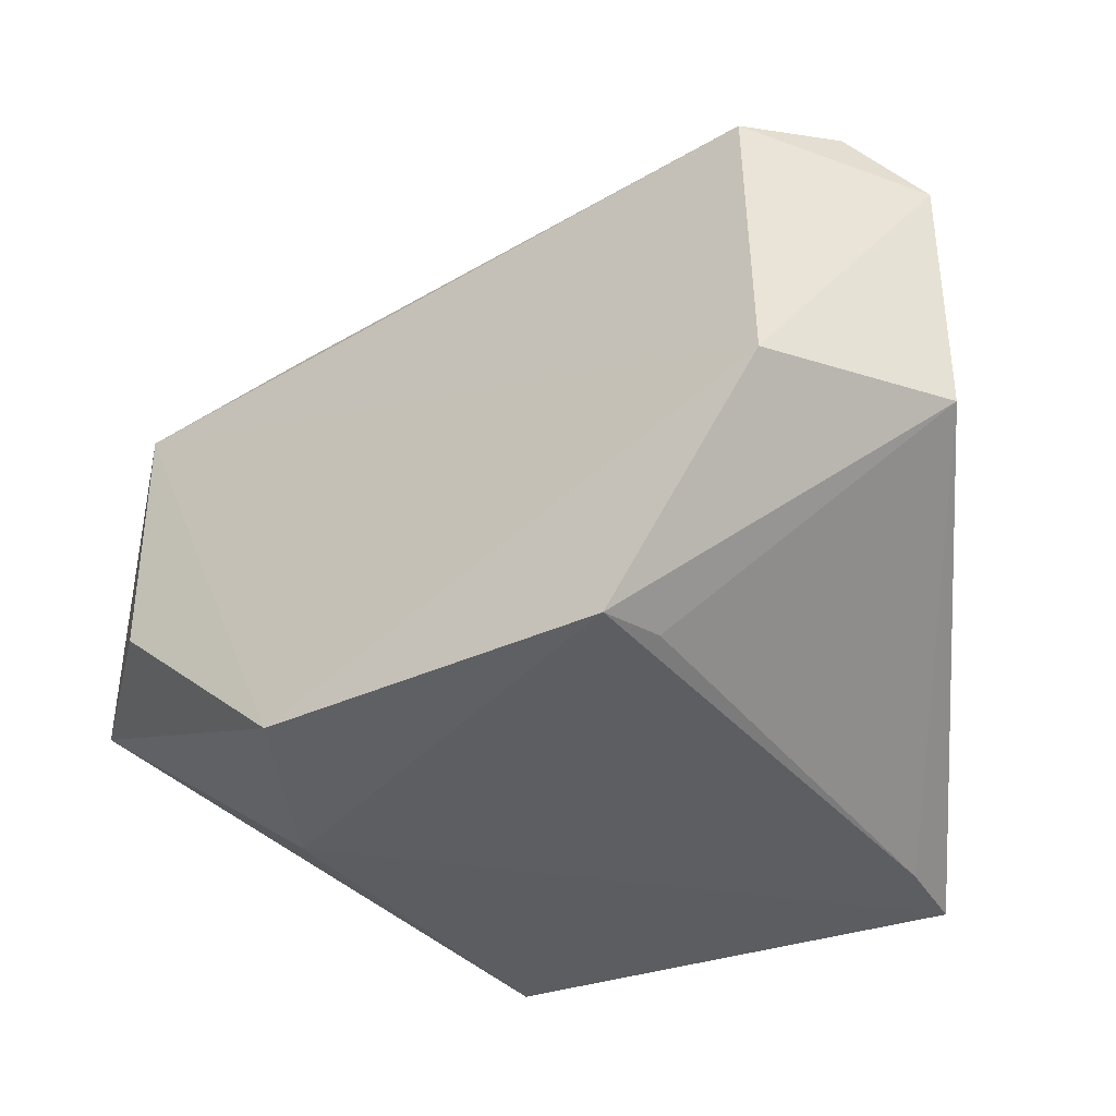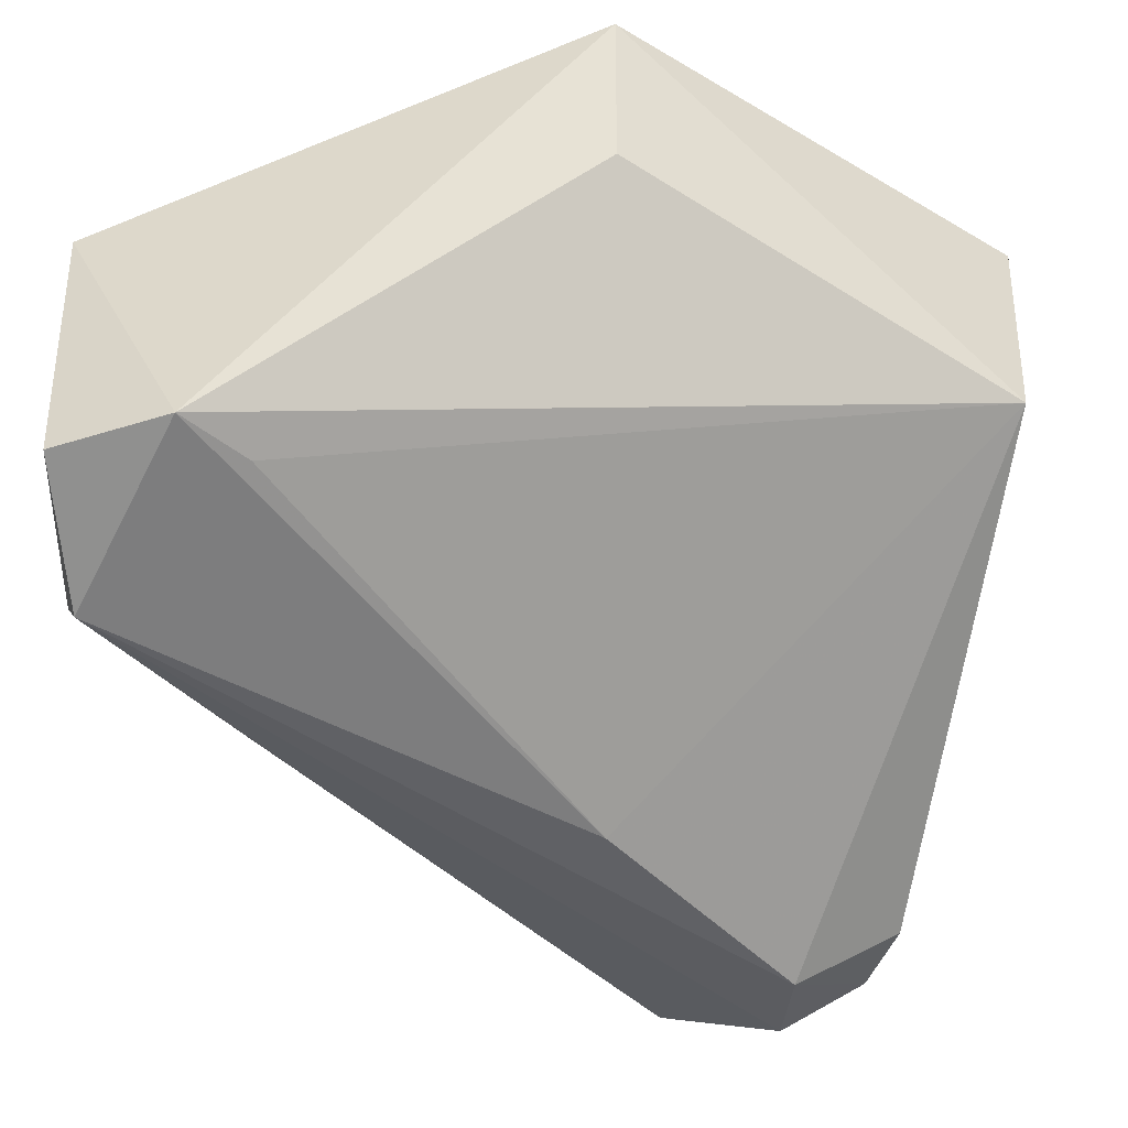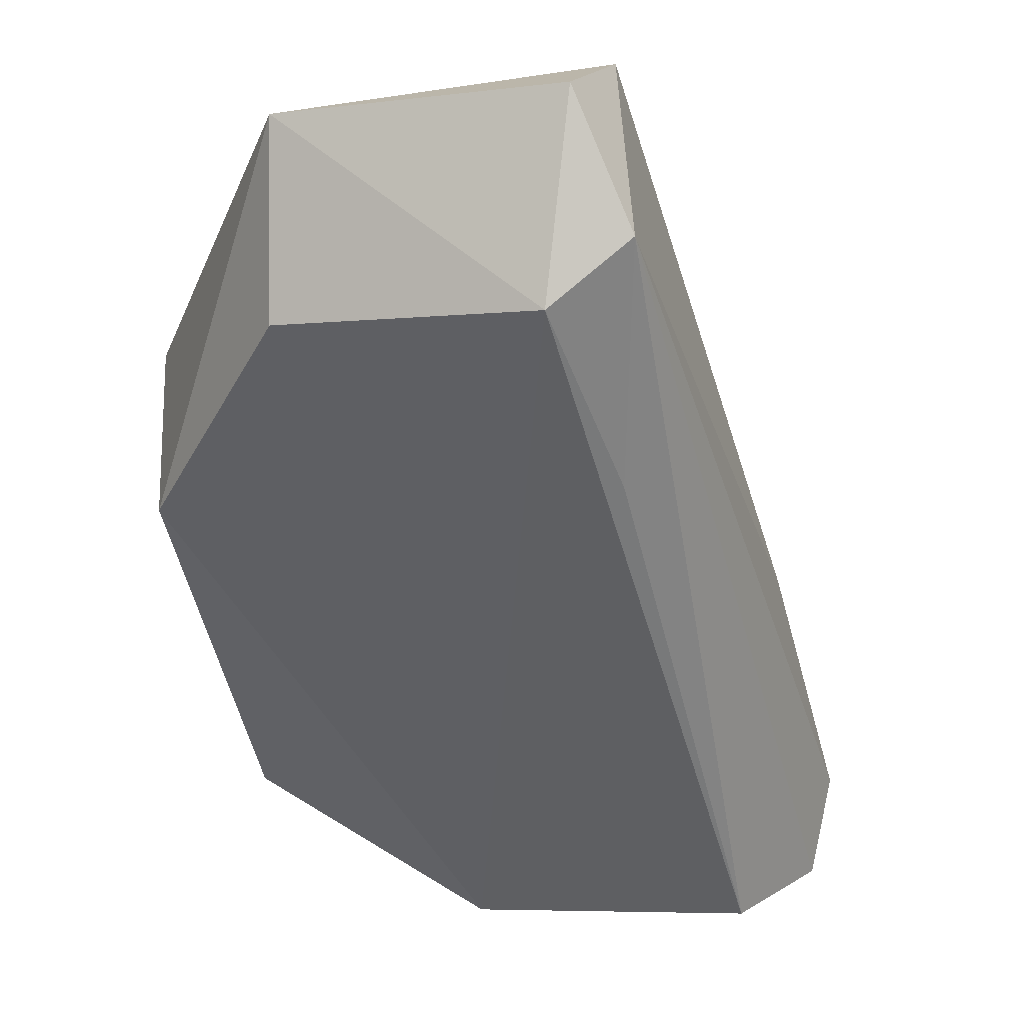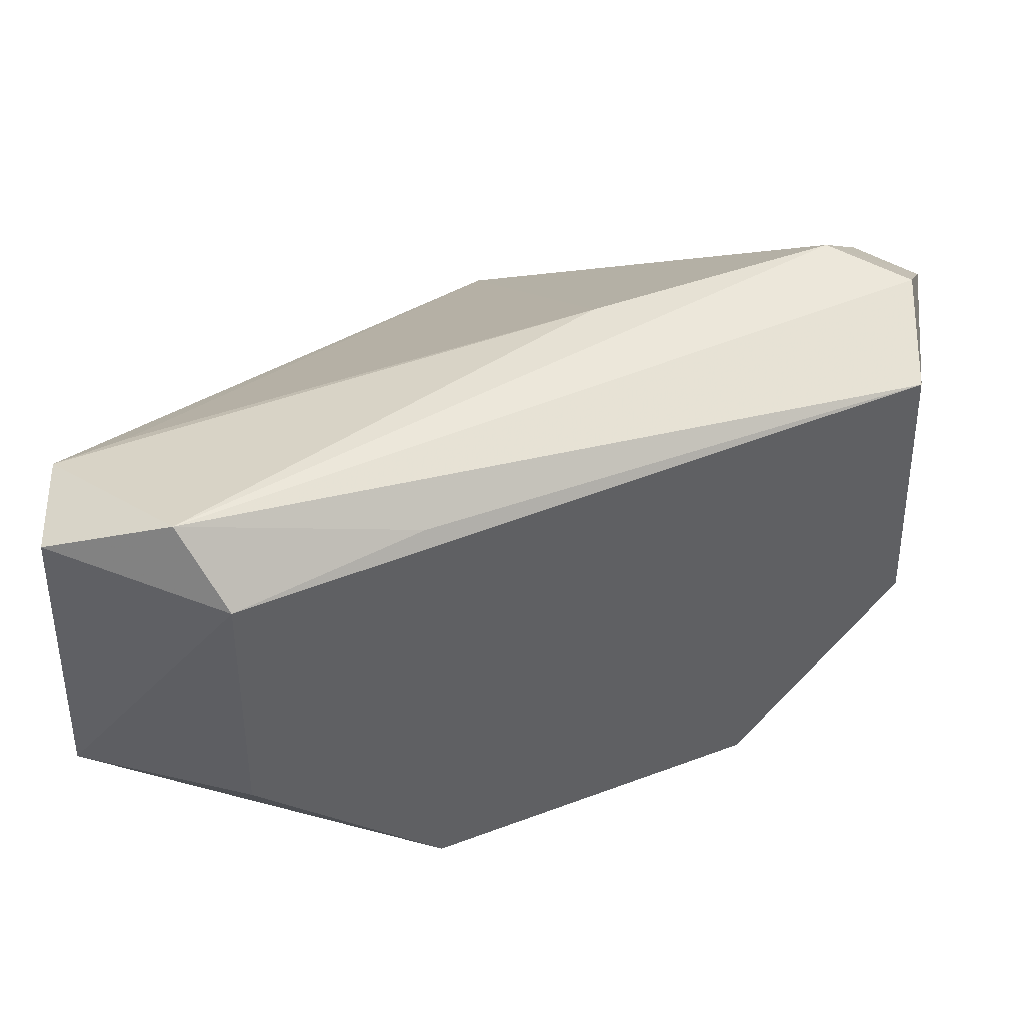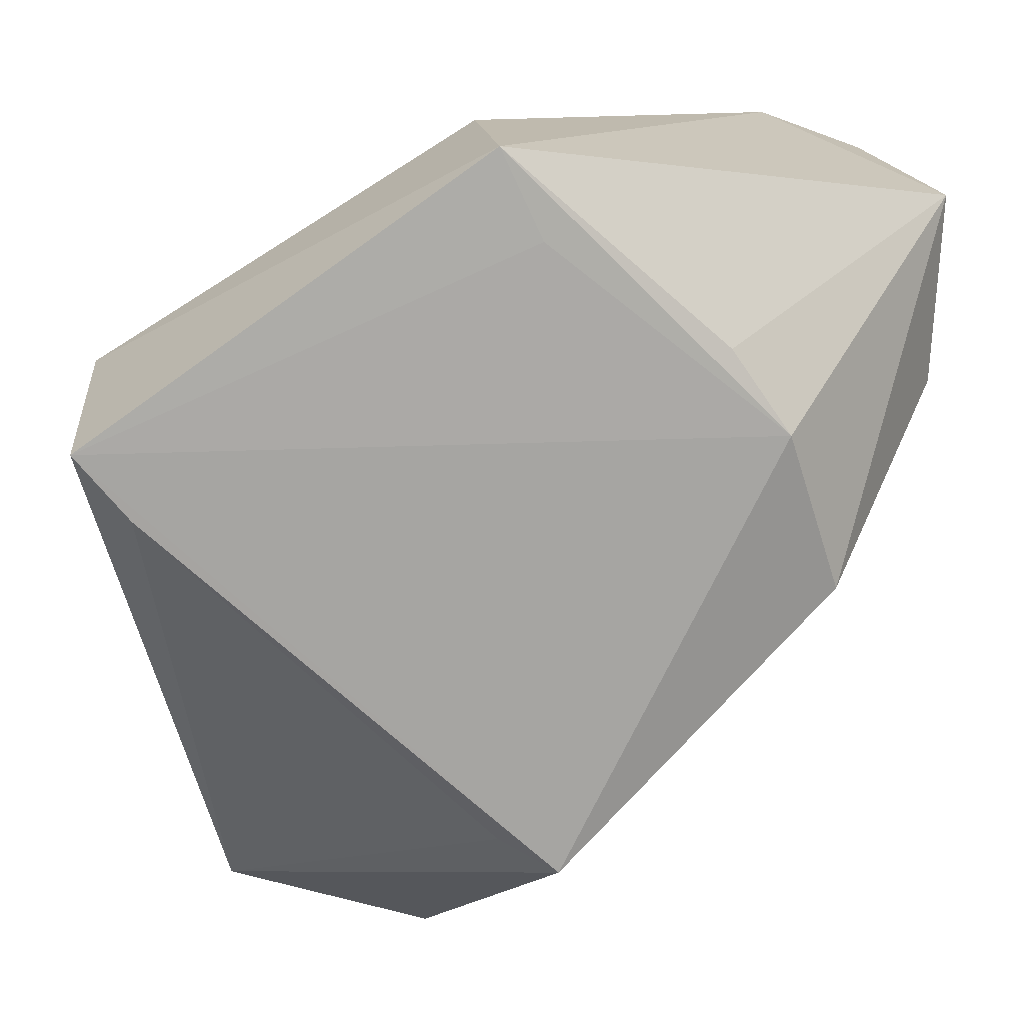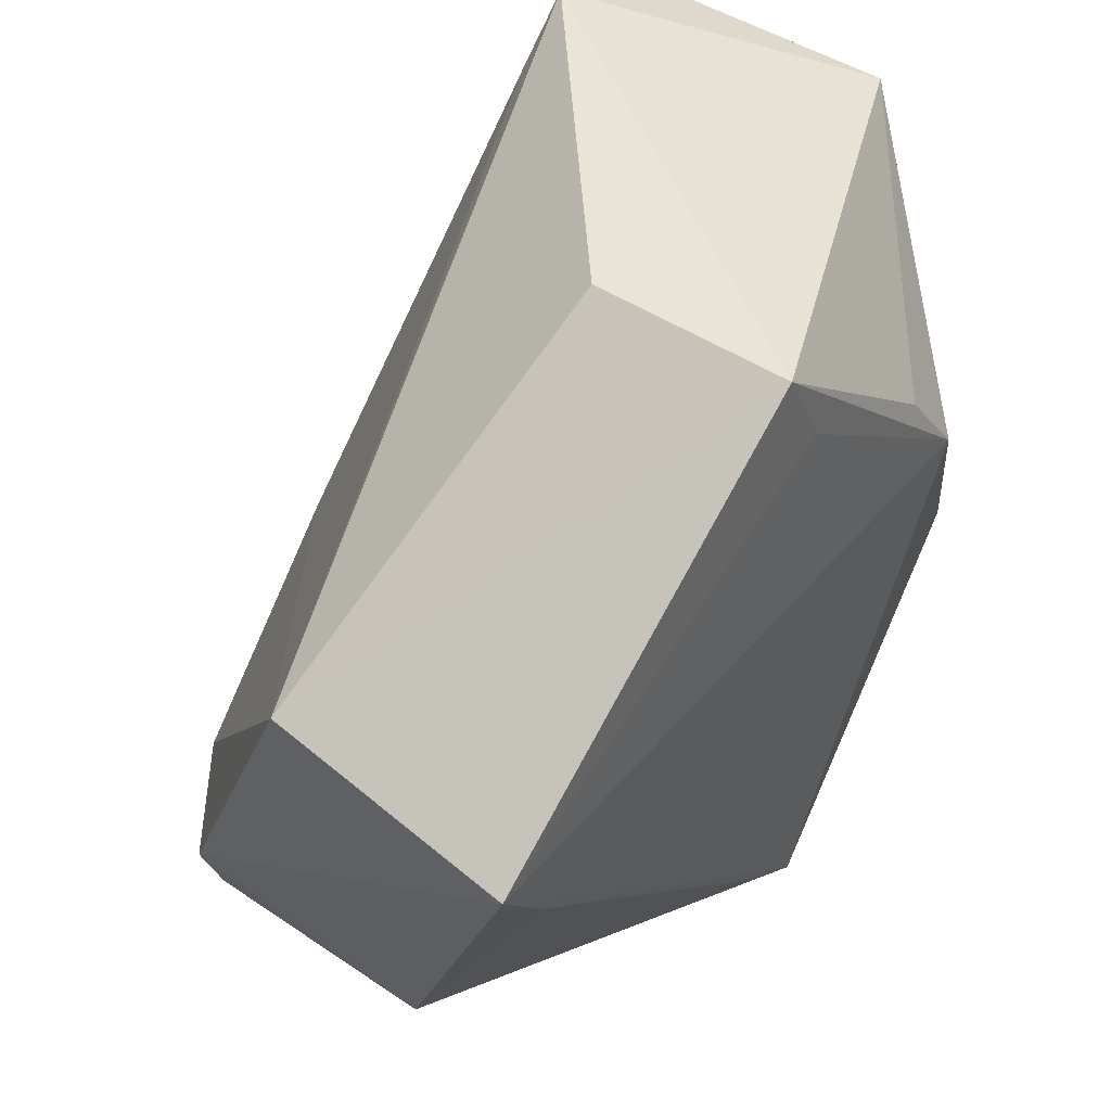
<metadata>
{"format":"obj","ext":"obj","renderer":"f3d","projection":"perspective","resolution":1024,"background":"white","views":[{"elev":-38.8,"azim":-10.5,"up":"+Z"},{"elev":43.5,"azim":0.8,"up":"+Y"},{"elev":-4.0,"azim":-67.0,"up":"+Y"},{"elev":43.7,"azim":-72.1,"up":"+Z"},{"elev":16.8,"azim":173.3,"up":"+Y"},{"elev":47.4,"azim":127.9,"up":"+Y"}]}
</metadata>
<code>
v -0.08702 0.008607 0.04128
v -0.07794 0.001584 0.0389
v -0.07506 0.01671 0.03165
v -0.09554 0.01577 0.02362
v -0.08511 -0.002351 0.03006
v -0.09796 0.02305 0.03987
v -0.0813 0.00208 0.04132
v -0.07464 0.01587 0.02358
v -0.09617 0.02142 0.03982
v -0.1017 0.01546 0.0392
v -0.08521 -0.002152 0.03939
v -0.07873 -0.0005417 0.03065
v -0.08871 0.002148 0.02359
v -0.08697 0.02438 0.02395
v -0.1009 0.01745 0.04153
v -0.102 0.02155 0.03085
v -0.08155 -0.0009743 0.04074
v -0.07884 -0.00087 0.03895
v -0.09729 0.0107 0.02449
v -0.07628 0.01383 0.02358
v -0.08692 0.02426 0.03025
v -0.08822 0.02166 0.0238
v -0.09706 0.01096 0.03975
v -0.09377 0.01836 0.02395
v -0.1014 0.02175 0.03984
v -0.1017 0.01553 0.03071
v -0.08687 0.00325 0.02385
f 7 2 3
f 7 3 1
f 8 3 2
f 9 6 1
f 9 1 3
f 9 3 6
f 11 10 5
f 12 8 2
f 13 4 8
f 13 12 5
f 14 3 8
f 15 1 6
f 15 7 1
f 16 6 14
f 17 15 11
f 17 7 15
f 18 11 5
f 18 5 12
f 18 17 11
f 18 12 2
f 18 2 7
f 18 7 17
f 19 13 5
f 19 5 10
f 19 16 4
f 19 4 13
f 20 13 8
f 20 8 12
f 21 14 6
f 21 6 3
f 21 3 14
f 22 14 8
f 22 8 4
f 22 4 14
f 23 15 10
f 23 10 11
f 23 11 15
f 24 16 14
f 24 14 4
f 24 4 16
f 25 15 6
f 25 6 16
f 25 16 10
f 25 10 15
f 26 19 10
f 26 10 16
f 26 16 19
f 27 20 12
f 27 12 13
f 27 13 20

</code>
